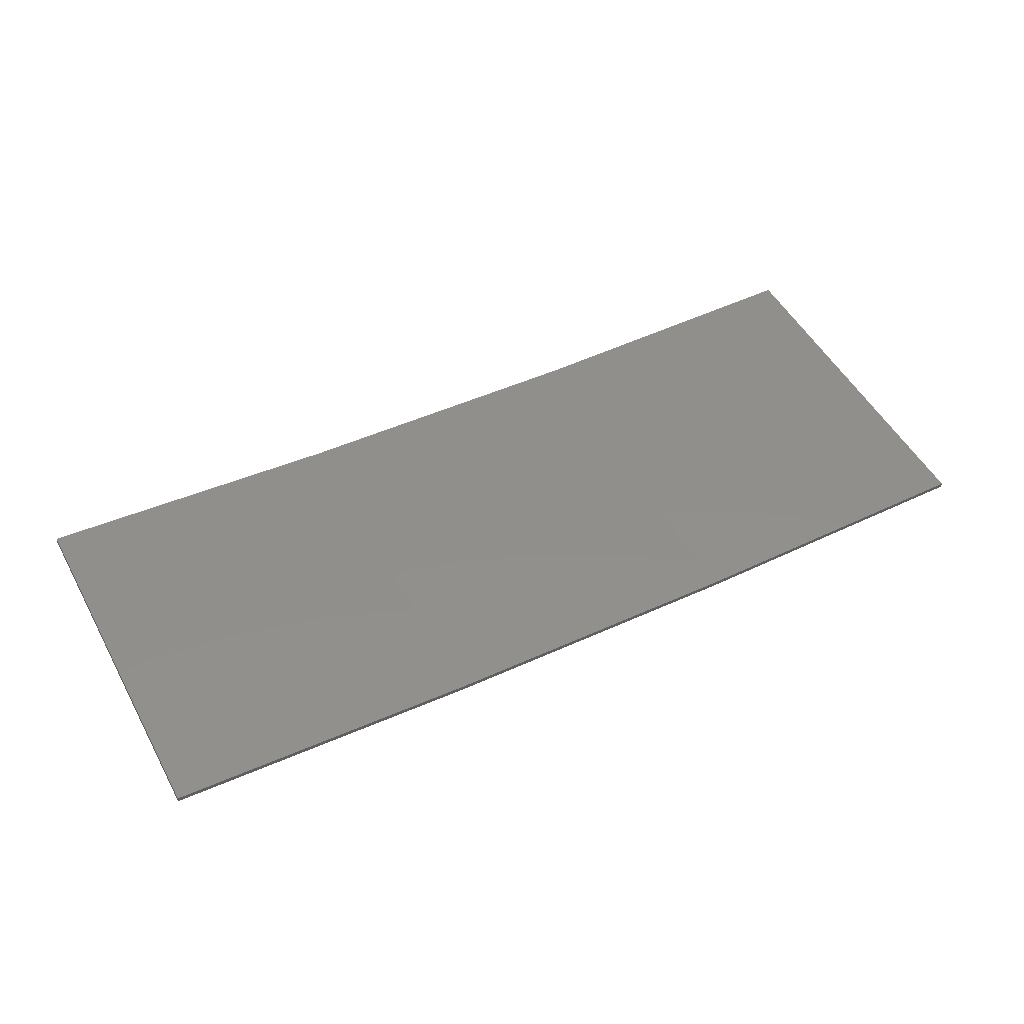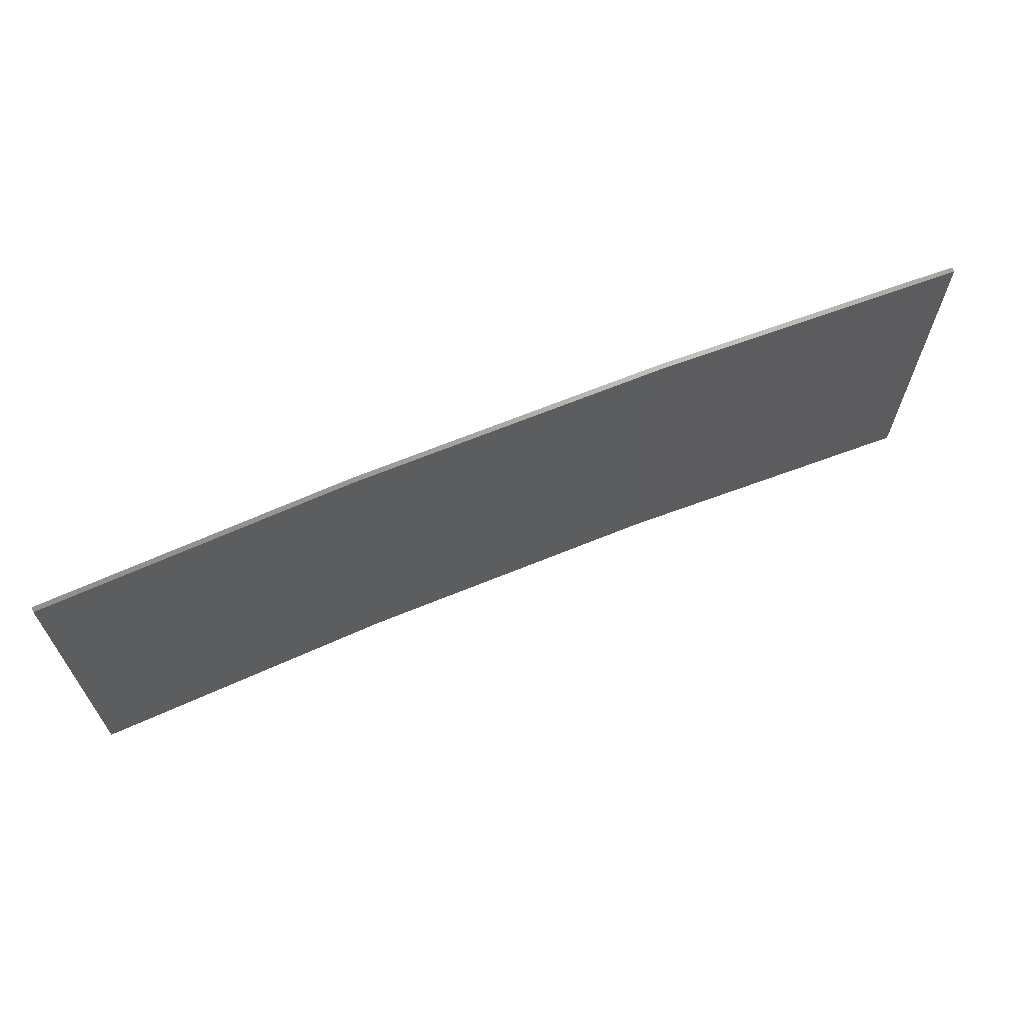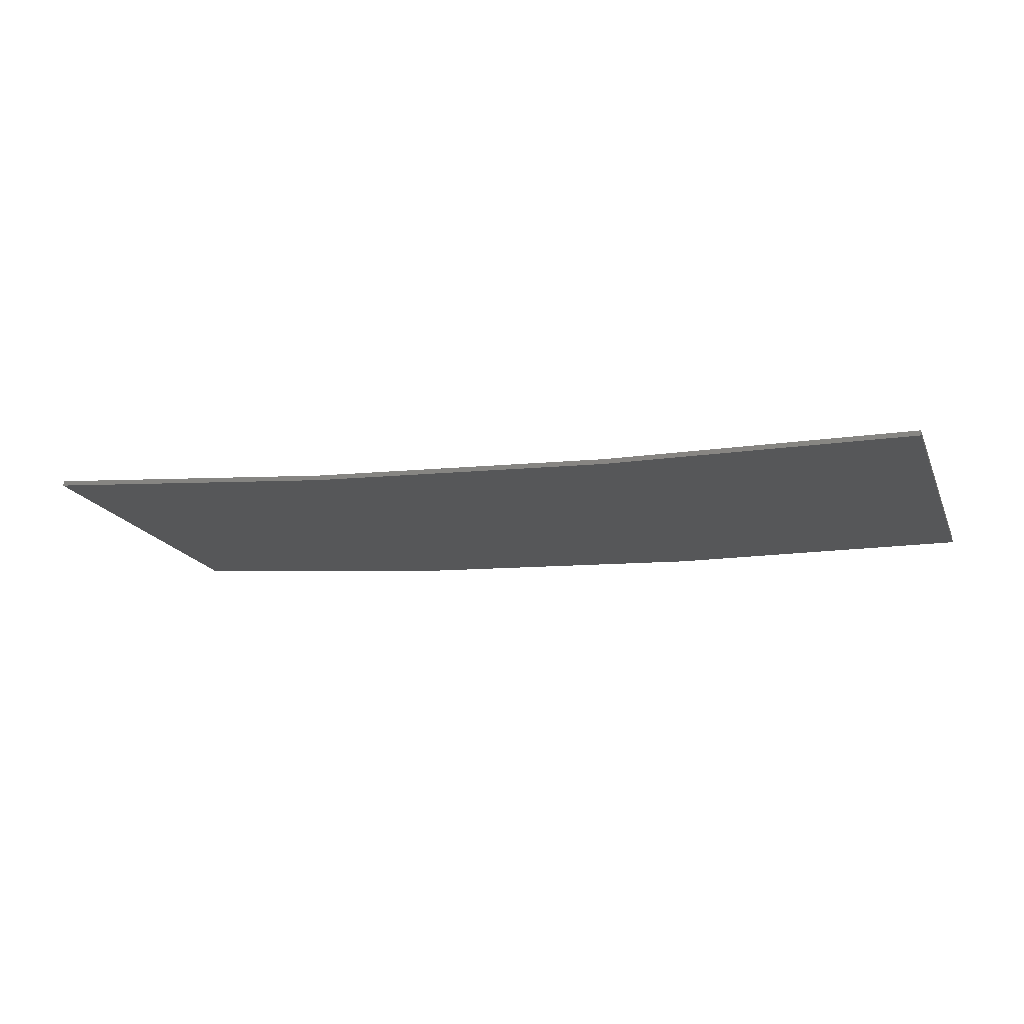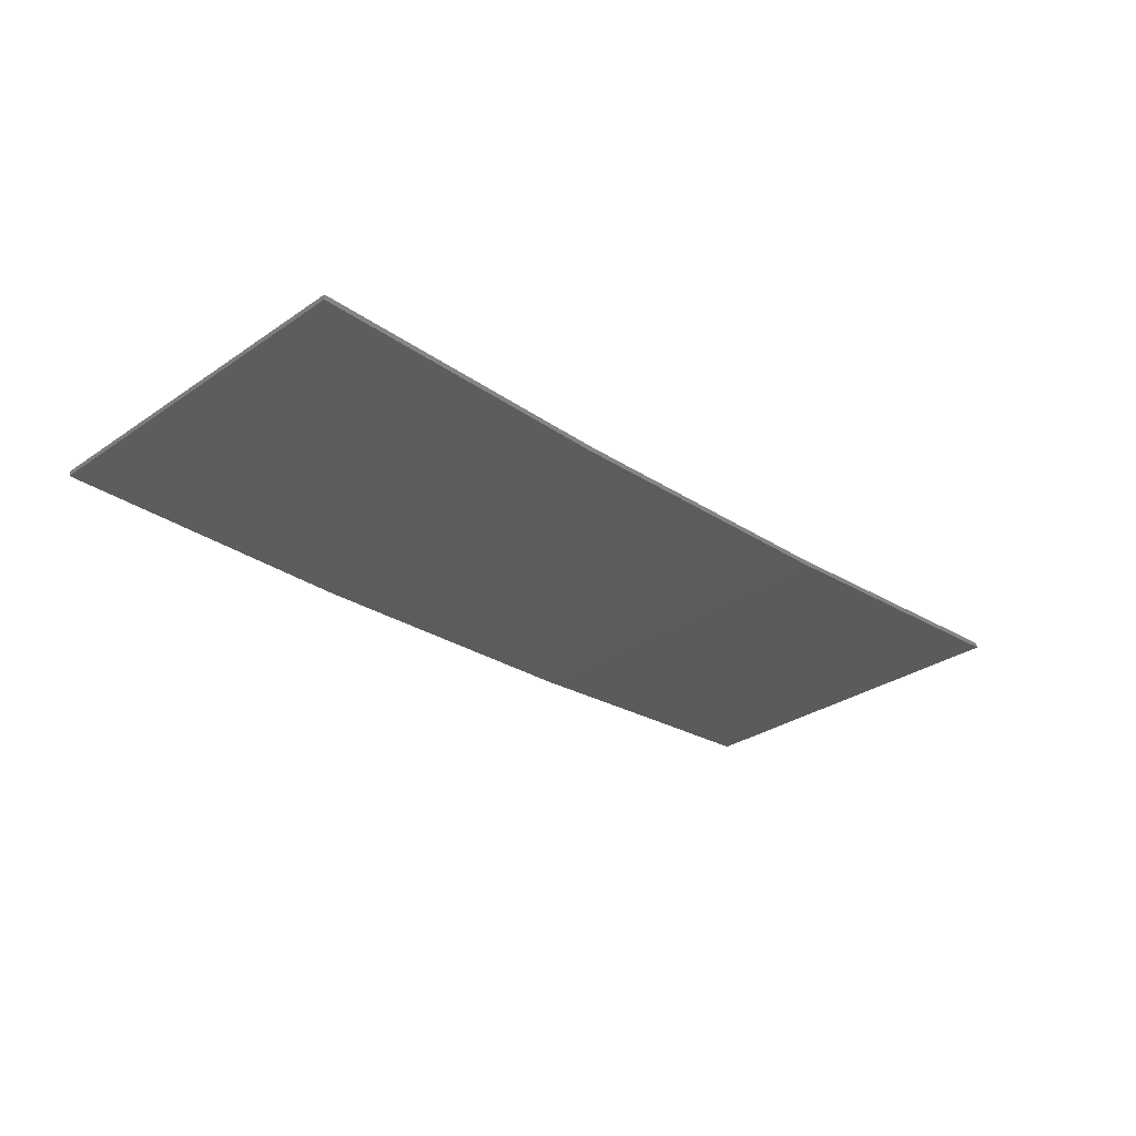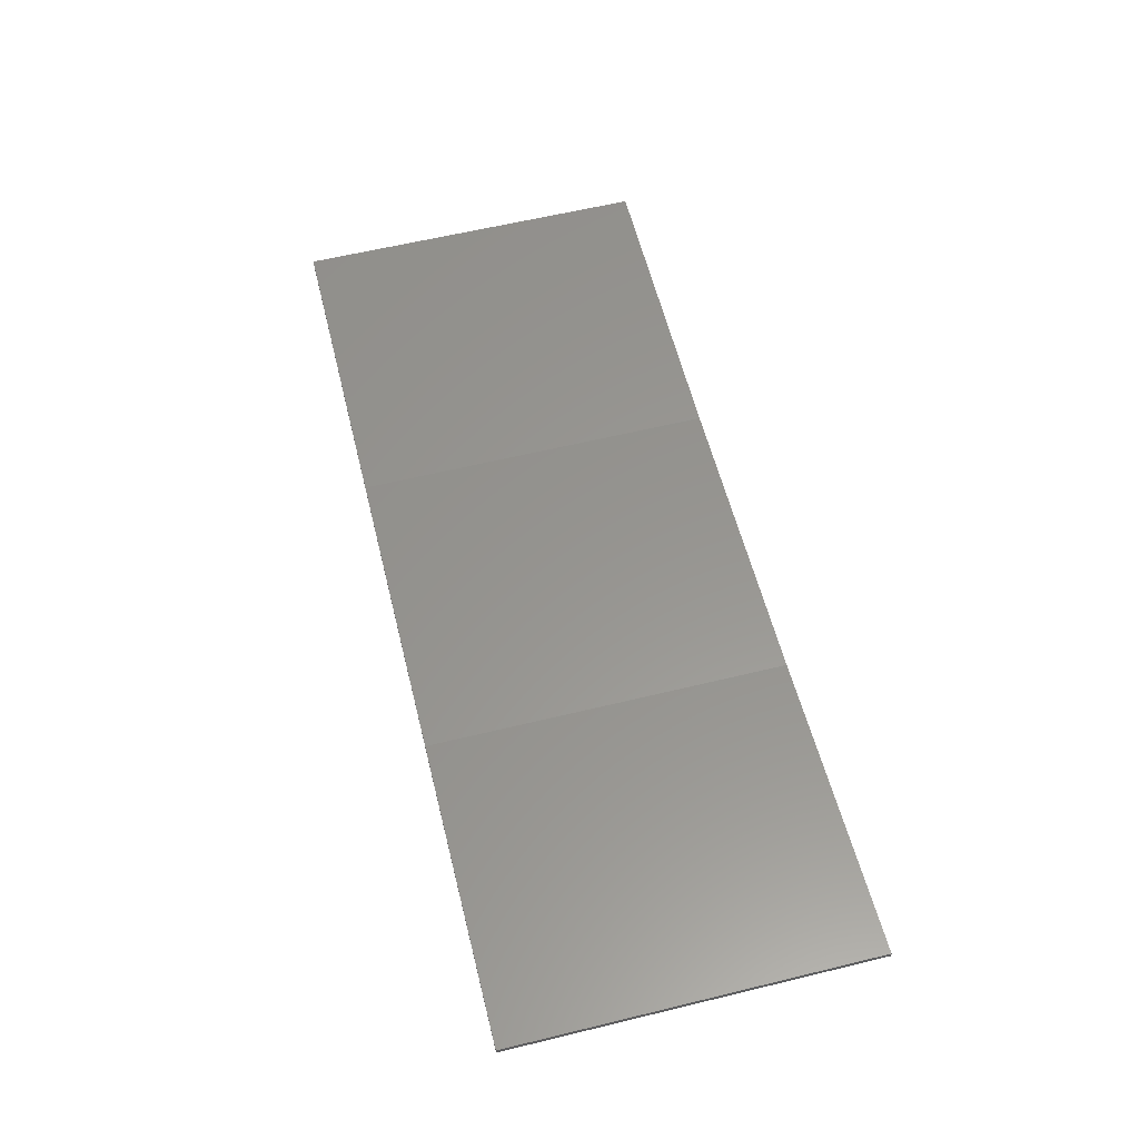
<metadata>
{"format":"stl","ext":"stl","renderer":"f3d","projection":"perspective","resolution":1024,"background":"white","views":[{"elev":51.3,"azim":-28.1,"up":"+Y"},{"elev":65.7,"azim":154.5,"up":"+Z"},{"elev":-18.0,"azim":18.2,"up":"+Y"},{"elev":-31.1,"azim":134.2,"up":"+Y"},{"elev":60.8,"azim":-103.9,"up":"+Y"}]}
</metadata>
<code>
# stl→obj: 16 verts, 28 faces
v -3.643 -4.292 -234
v -0.5779 -4.351 -234
v -0.5779 -4.351 -230.5
v -3.643 -4.292 -230.5
v -6.704 -4.13 -234
v -6.704 -4.13 -230.5
v -9.758 -3.863 -234
v -9.758 -3.863 -230.5
v -9.753 -3.814 -234
v -9.753 -3.814 -230.5
v -0.5778 -4.301 -230.5
v -3.641 -4.242 -234
v -3.641 -4.242 -230.5
v -6.701 -4.08 -230.5
v -0.5778 -4.301 -234
v -6.701 -4.08 -234
f 1 2 3
f 1 3 4
f 5 4 6
f 5 1 4
f 7 6 8
f 7 5 6
f 7 8 9
f 8 10 9
f 11 12 13
f 13 12 14
f 15 12 11
f 12 16 14
f 14 9 10
f 16 9 14
f 15 11 2
f 11 3 2
f 6 14 10
f 6 10 8
f 4 13 14
f 4 14 6
f 3 11 13
f 3 13 4
f 9 16 7
f 16 5 7
f 16 12 5
f 12 1 5
f 12 15 1
f 15 2 1

</code>
